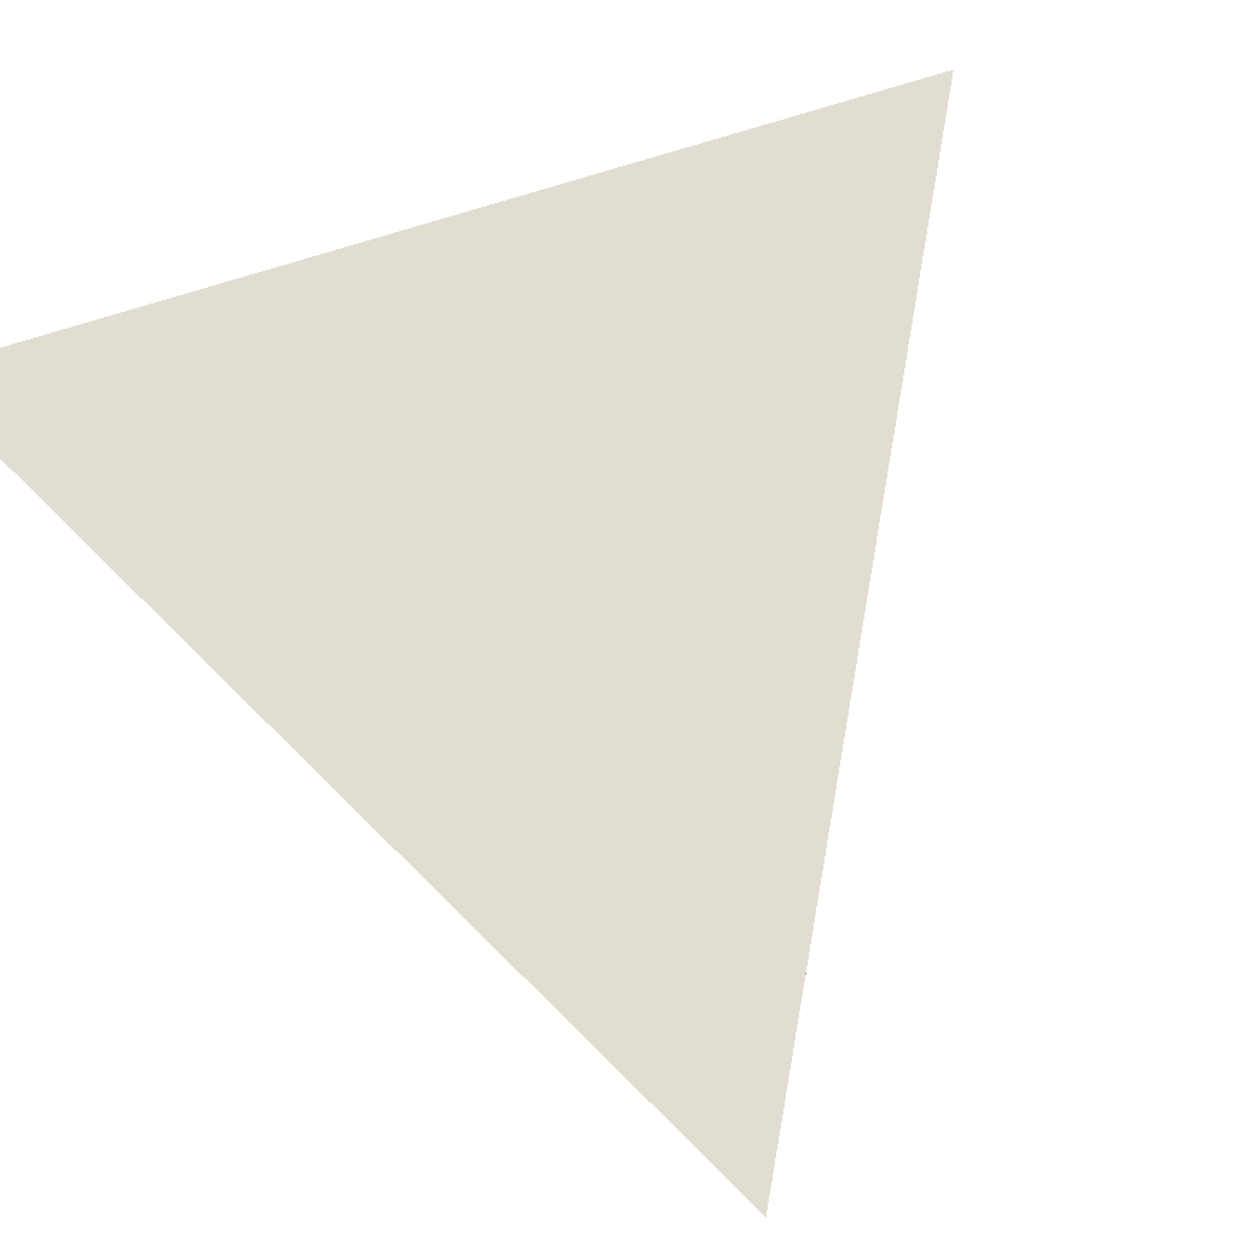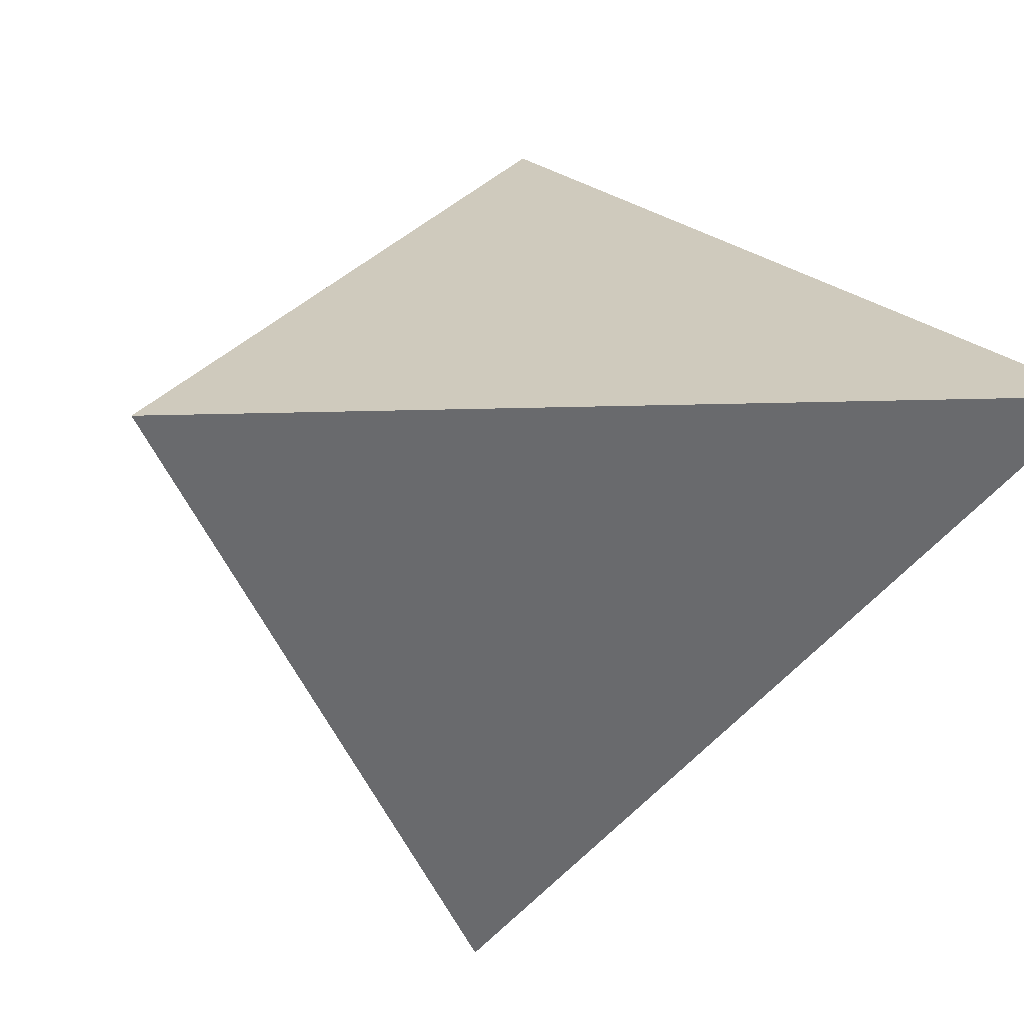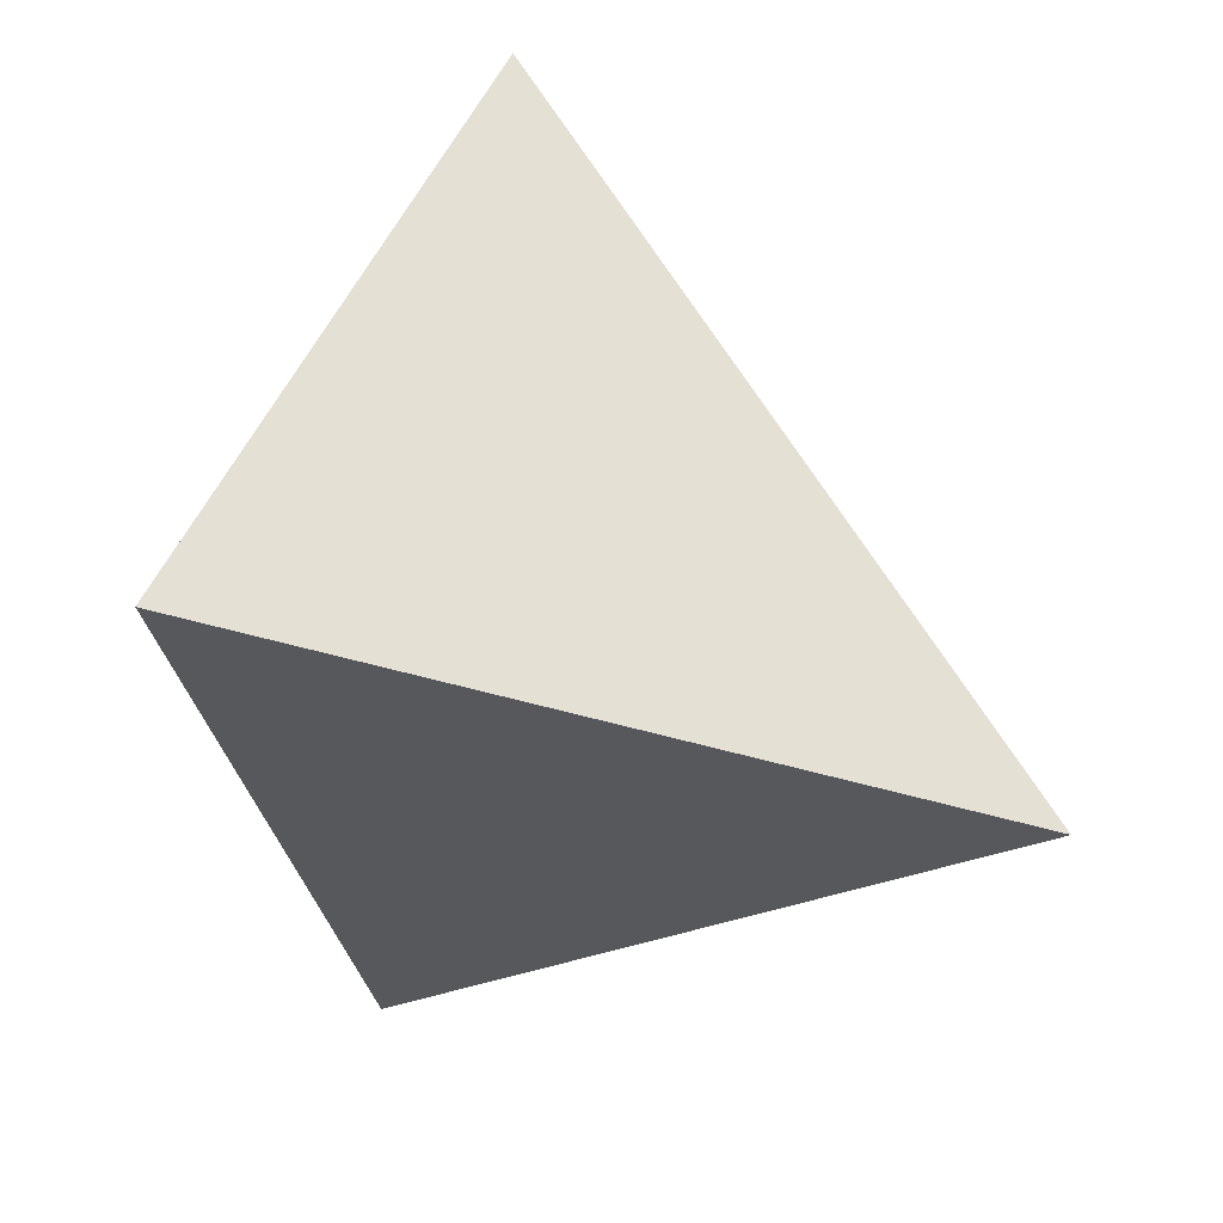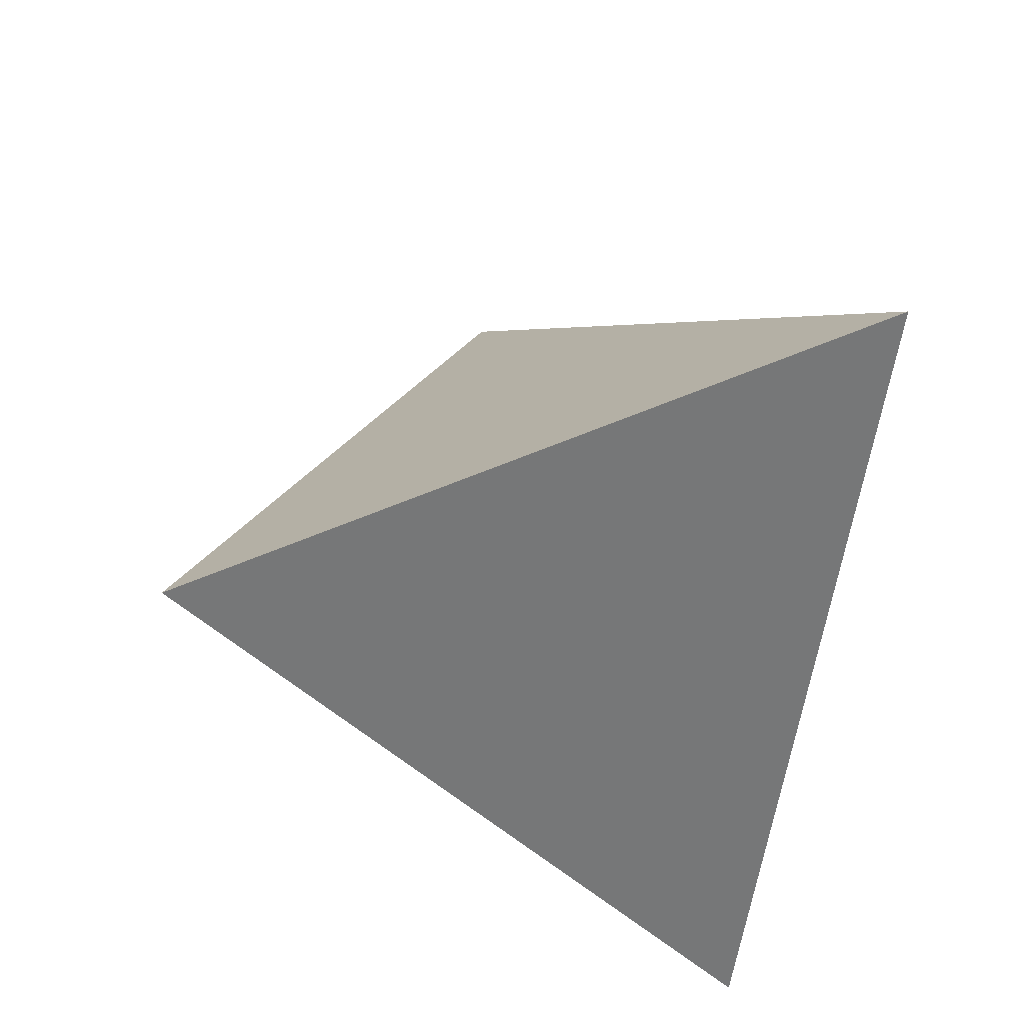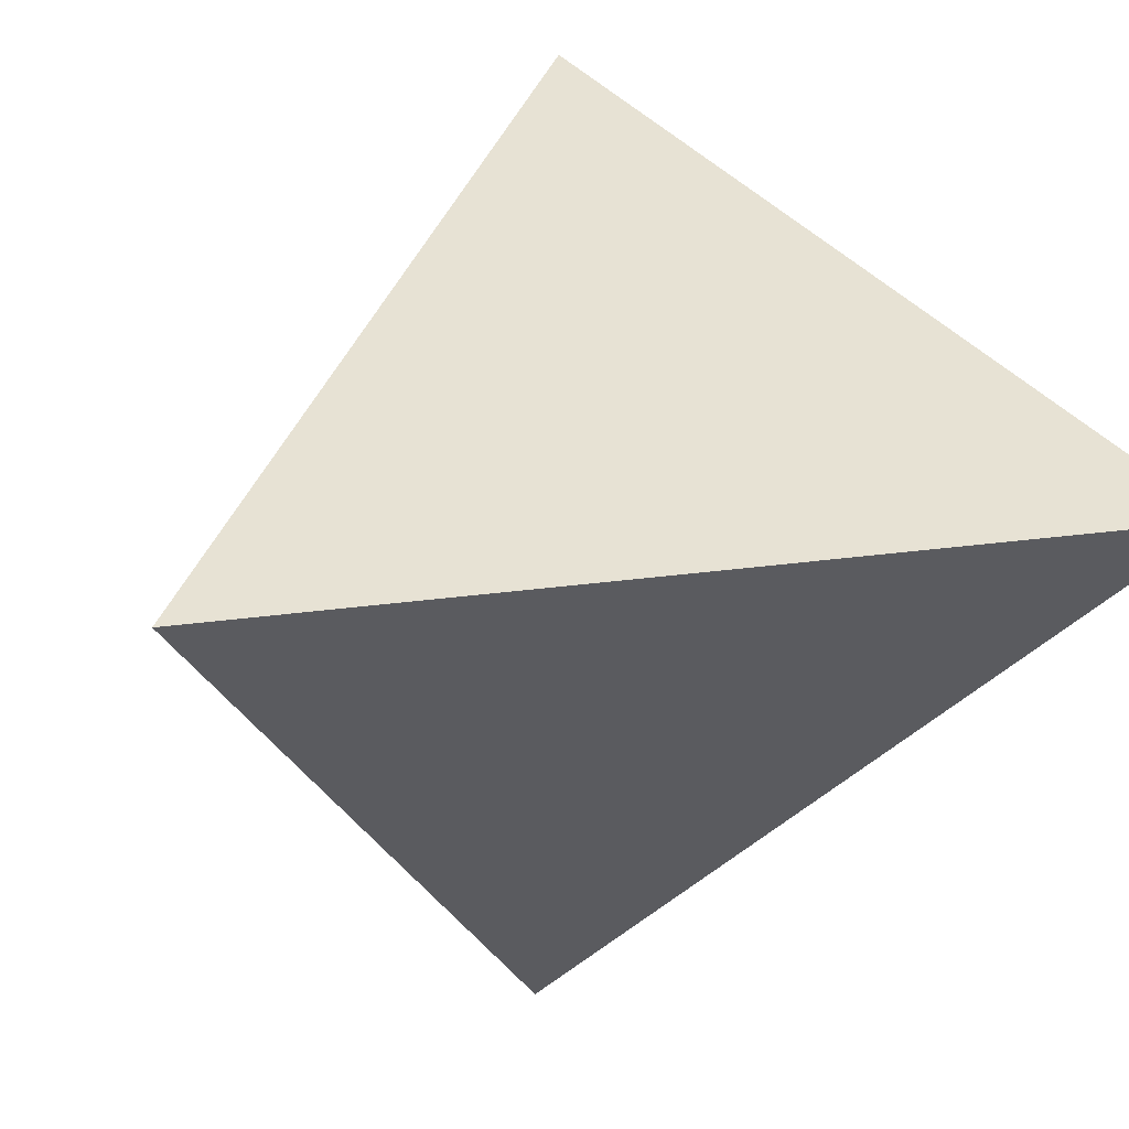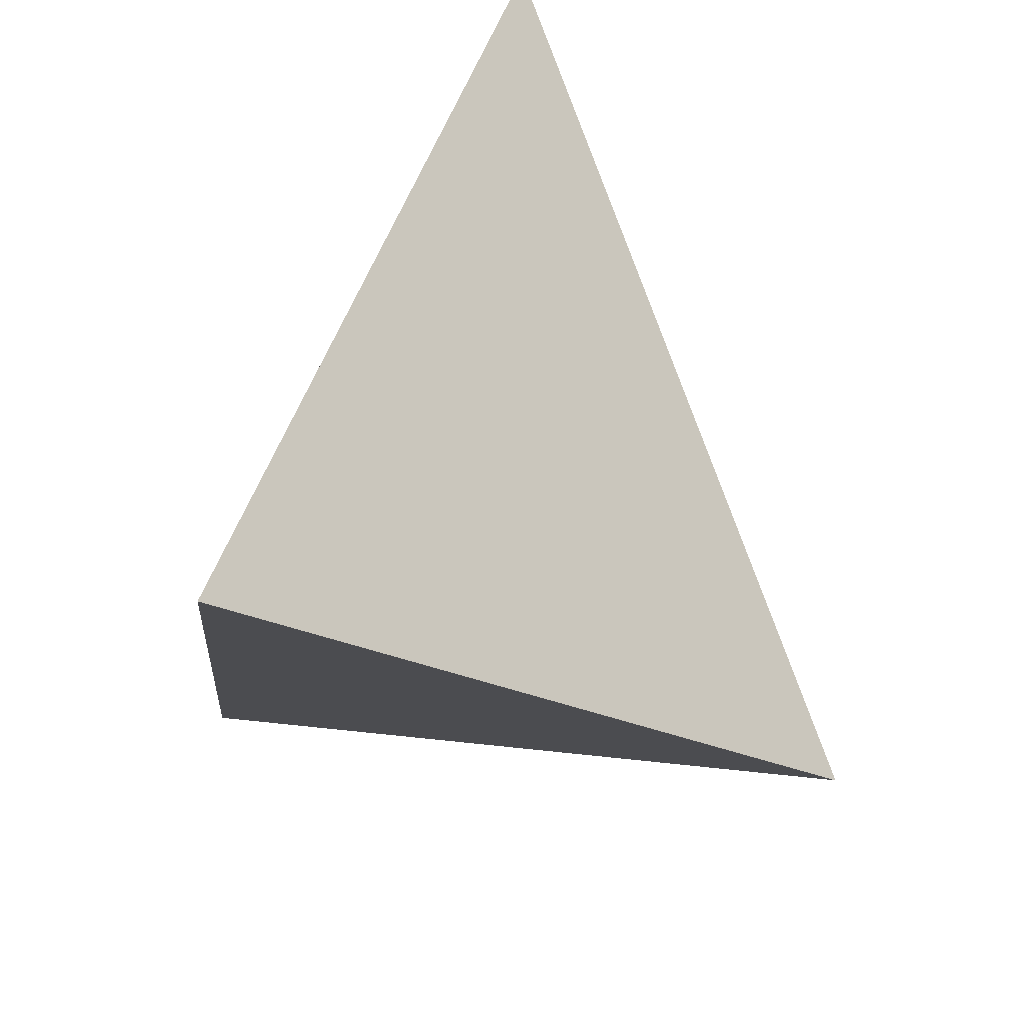
<metadata>
{"format":"obj","ext":"obj","renderer":"f3d","projection":"perspective","resolution":1024,"background":"white","views":[{"elev":46.2,"azim":-52.3,"up":"+Y"},{"elev":46.0,"azim":139.2,"up":"+Y"},{"elev":-61.3,"azim":-74.0,"up":"+Z"},{"elev":-24.5,"azim":86.1,"up":"+Z"},{"elev":62.8,"azim":137.4,"up":"+Y"},{"elev":-44.9,"azim":-89.8,"up":"+Z"}]}
</metadata>
<code>
v 0.851 0.5198 0.07439
v 0.5322 -0.7662 -0.3601
v -0.4716 0.37 -0.8004
v -0.5876 -0.1467 0.7957
f 1 2 3
f 4 2 1
f 3 4 1
f 4 3 2

</code>
